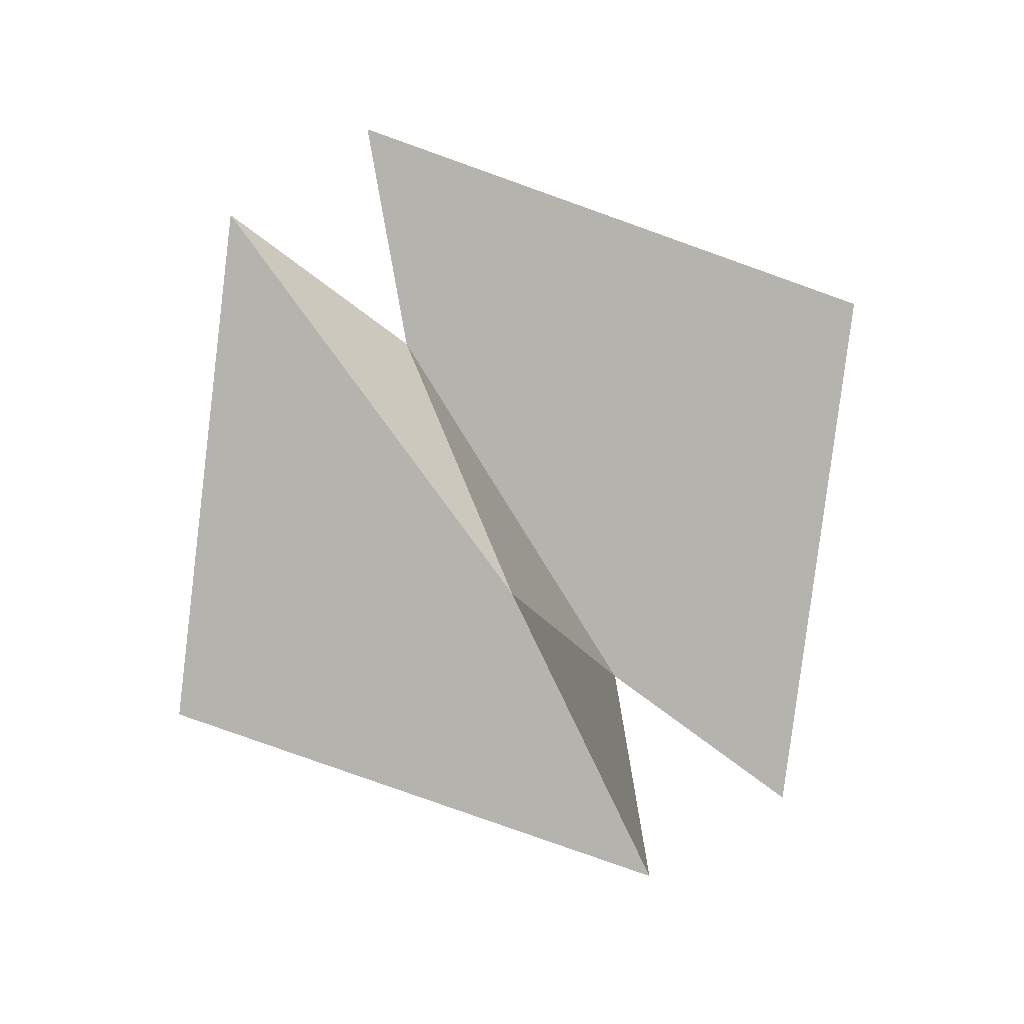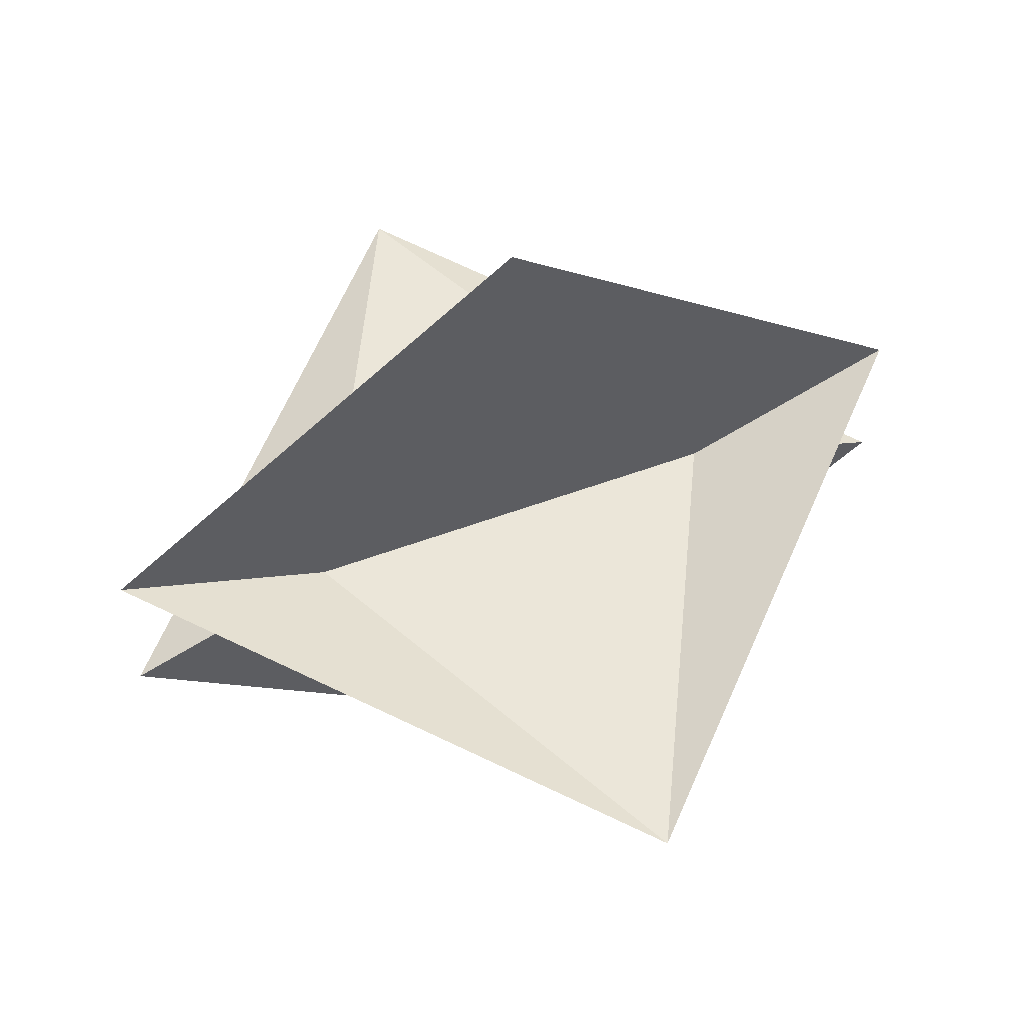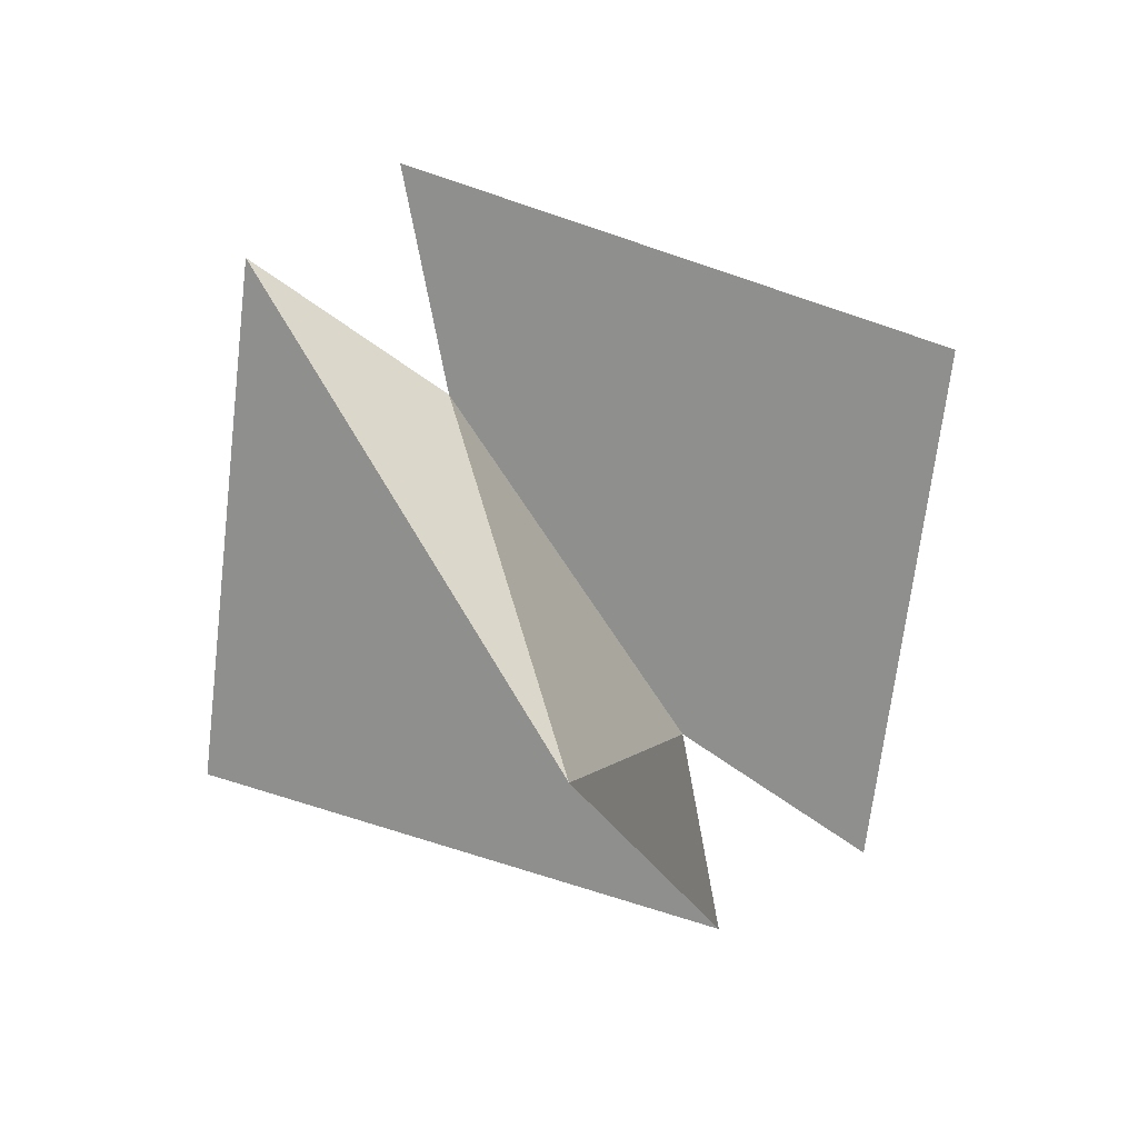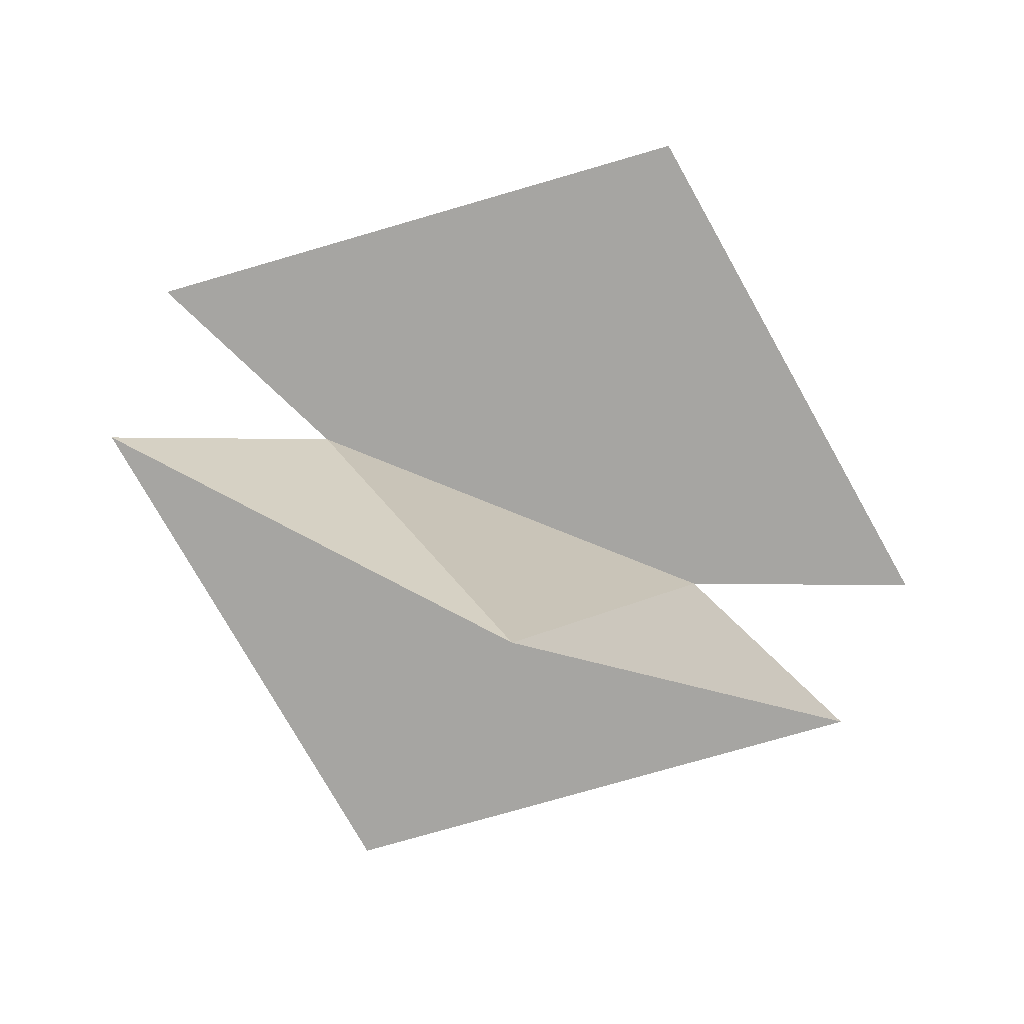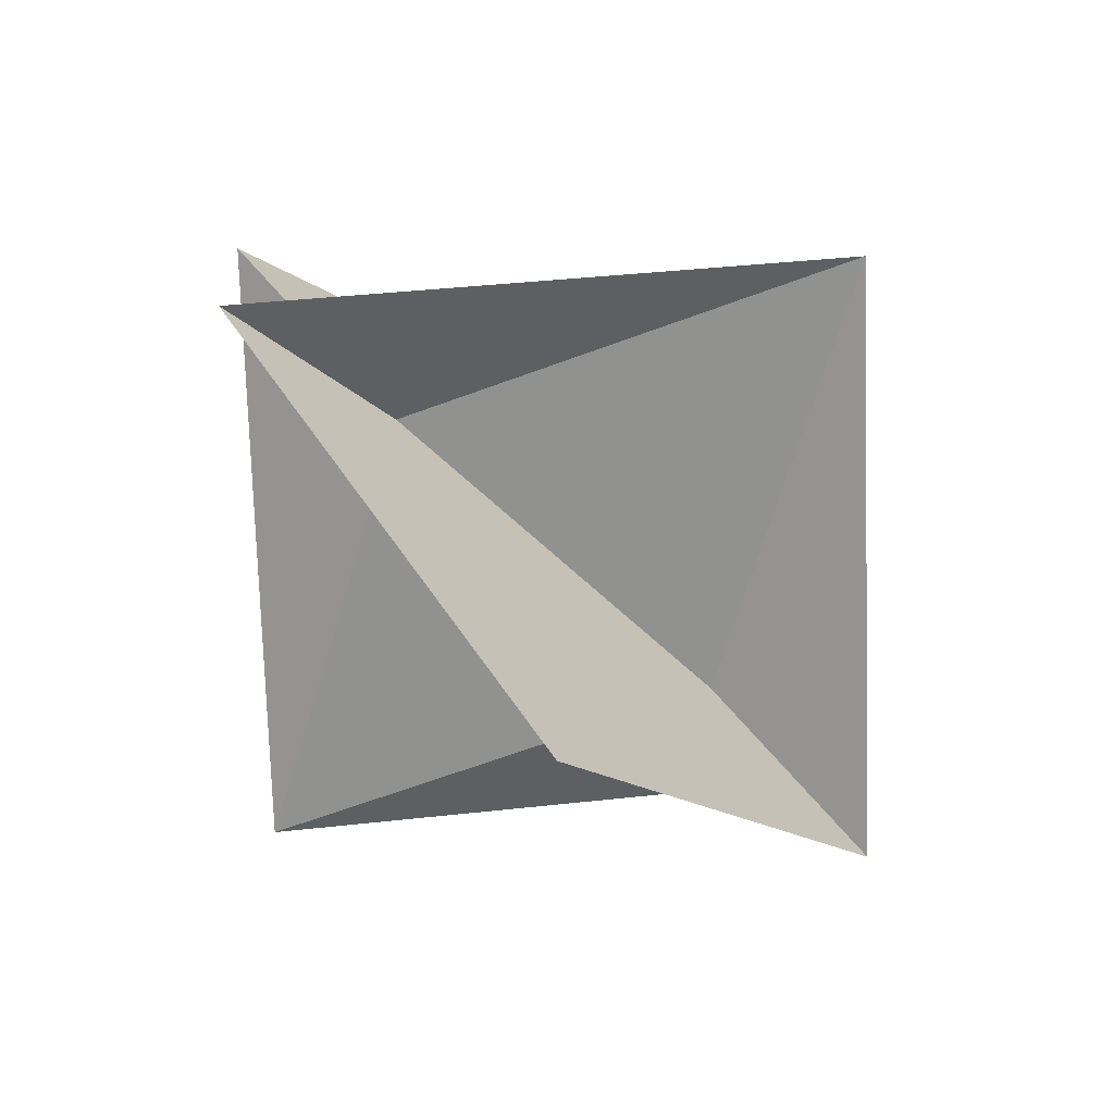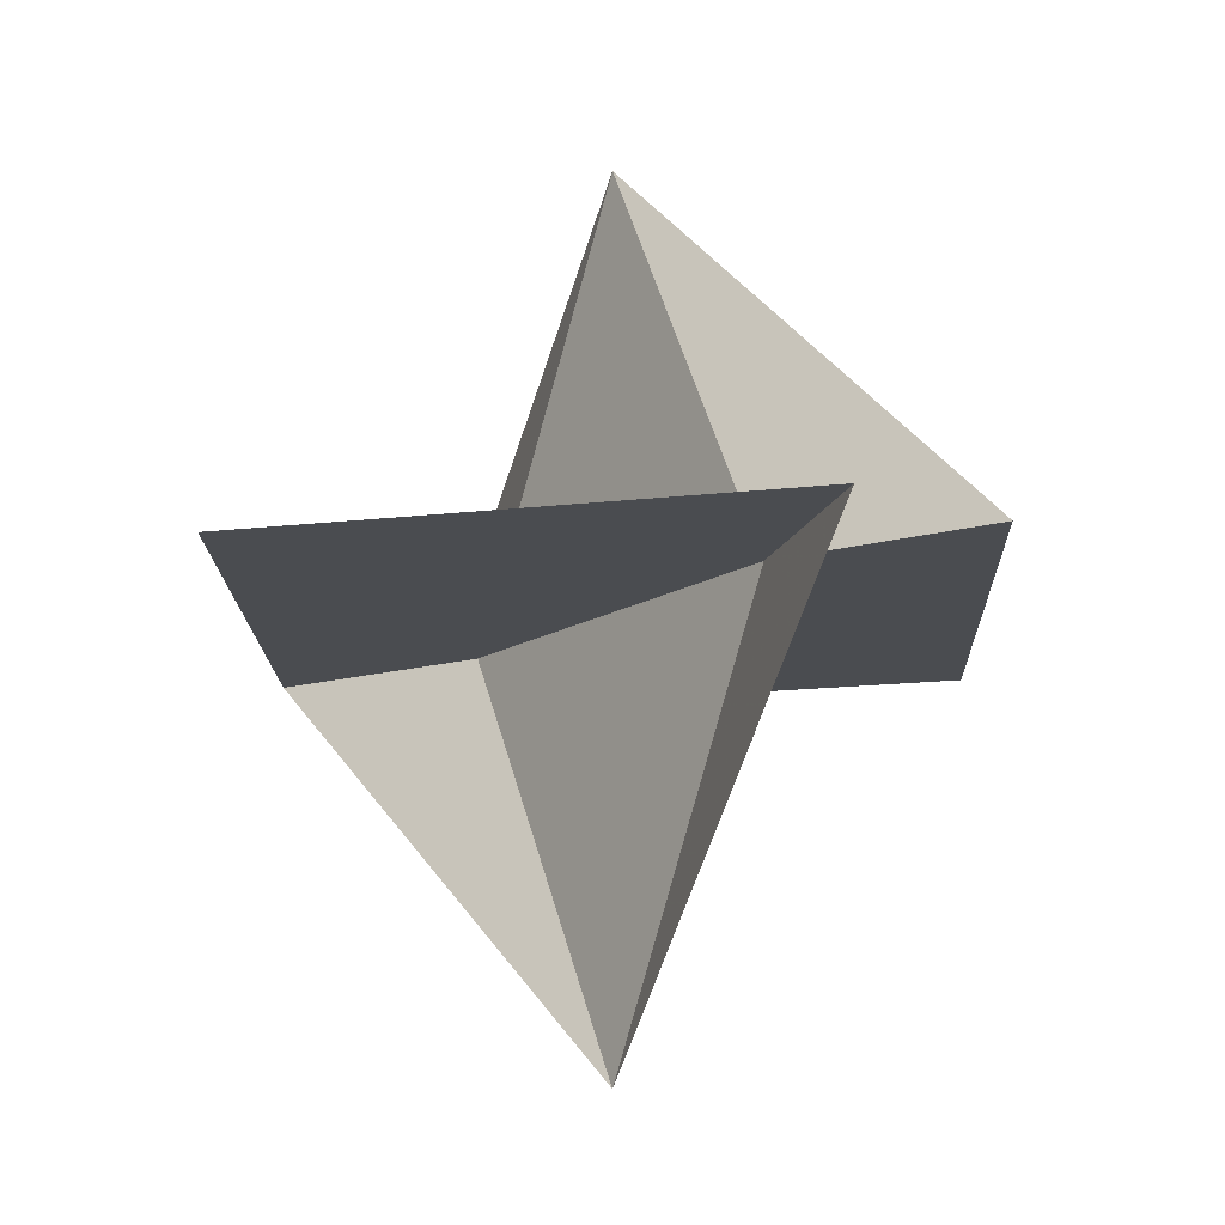
<metadata>
{"format":"obj","ext":"obj","renderer":"f3d","projection":"perspective","resolution":1024,"background":"white","views":[{"elev":-79.9,"azim":121.7,"up":"+Z"},{"elev":55.7,"azim":-21.2,"up":"+Y"},{"elev":-65.2,"azim":122.0,"up":"+Z"},{"elev":-73.6,"azim":157.7,"up":"+Z"},{"elev":-65.9,"azim":136.9,"up":"+Y"},{"elev":-14.9,"azim":53.0,"up":"+Z"}]}
</metadata>
<code>
v 0 0 0
v 1 0 0
v 0.5 1 0
v 0.5 -1 0
v 0.5 0 -1
v 0.5 0 1
v -0.5 0.2 0
v 1.5 0.2 0
v -0.5 -0.2 0
v 1.5 -0.2 0
f 1 2 3
f 1 2 5
f 2 1 4
f 2 1 6
f 2 6 8
f 2 8 3
f 2 4 10
f 2 10 5
f 6 1 7
f 7 1 3
f 4 1 9
f 9 1 5

</code>
